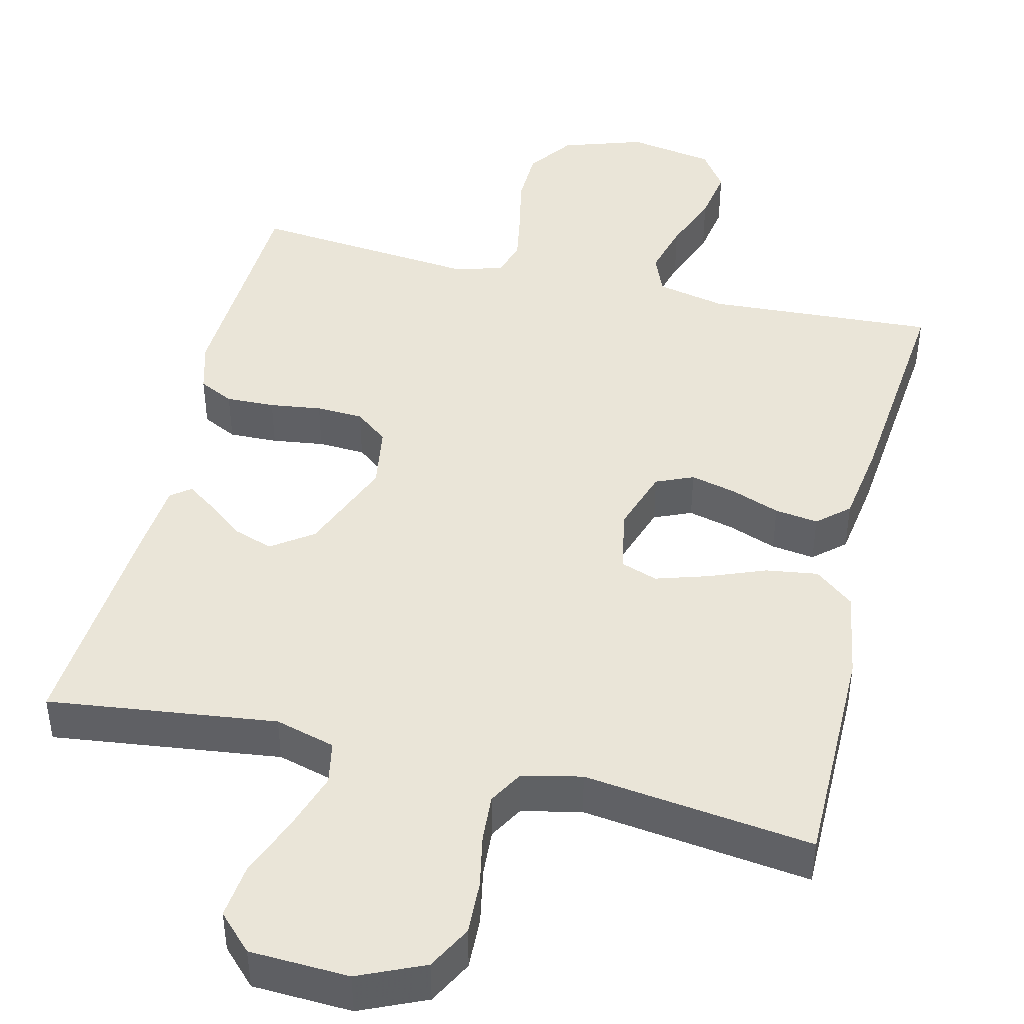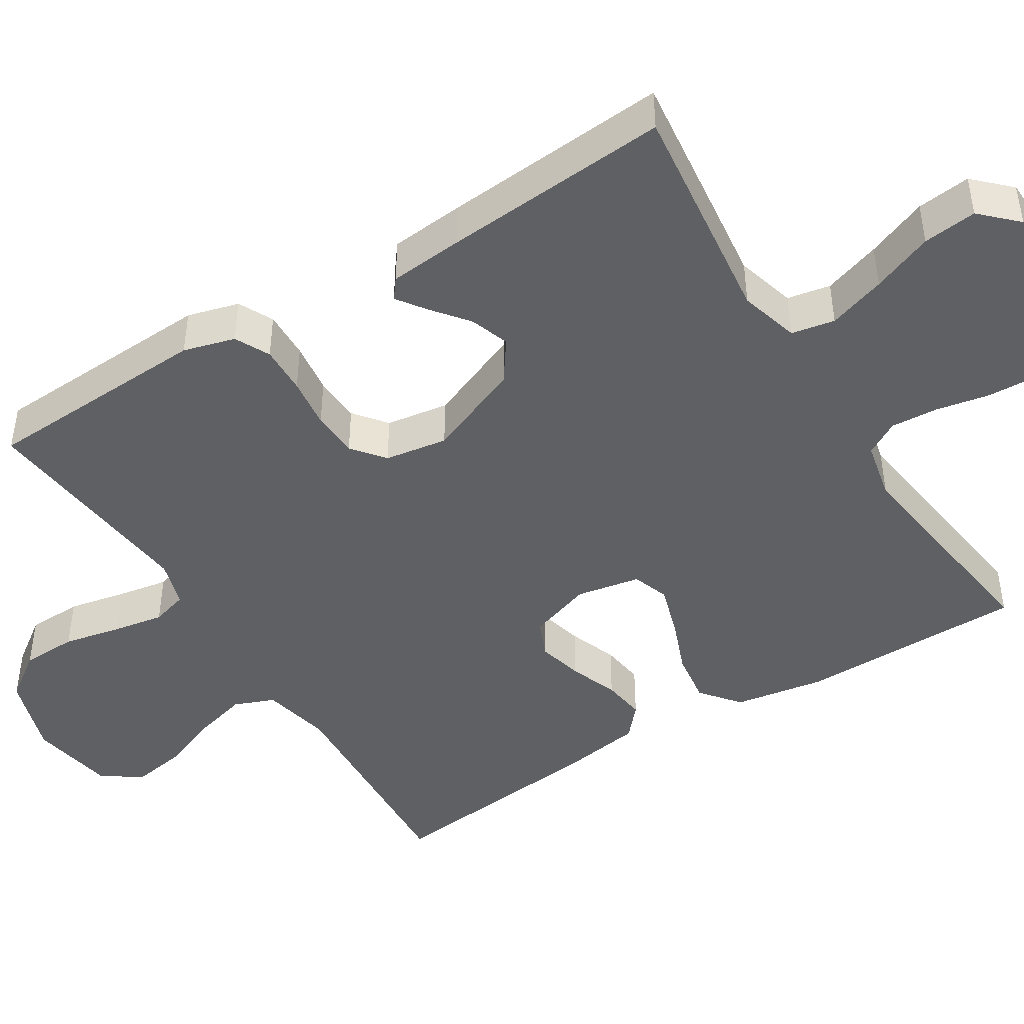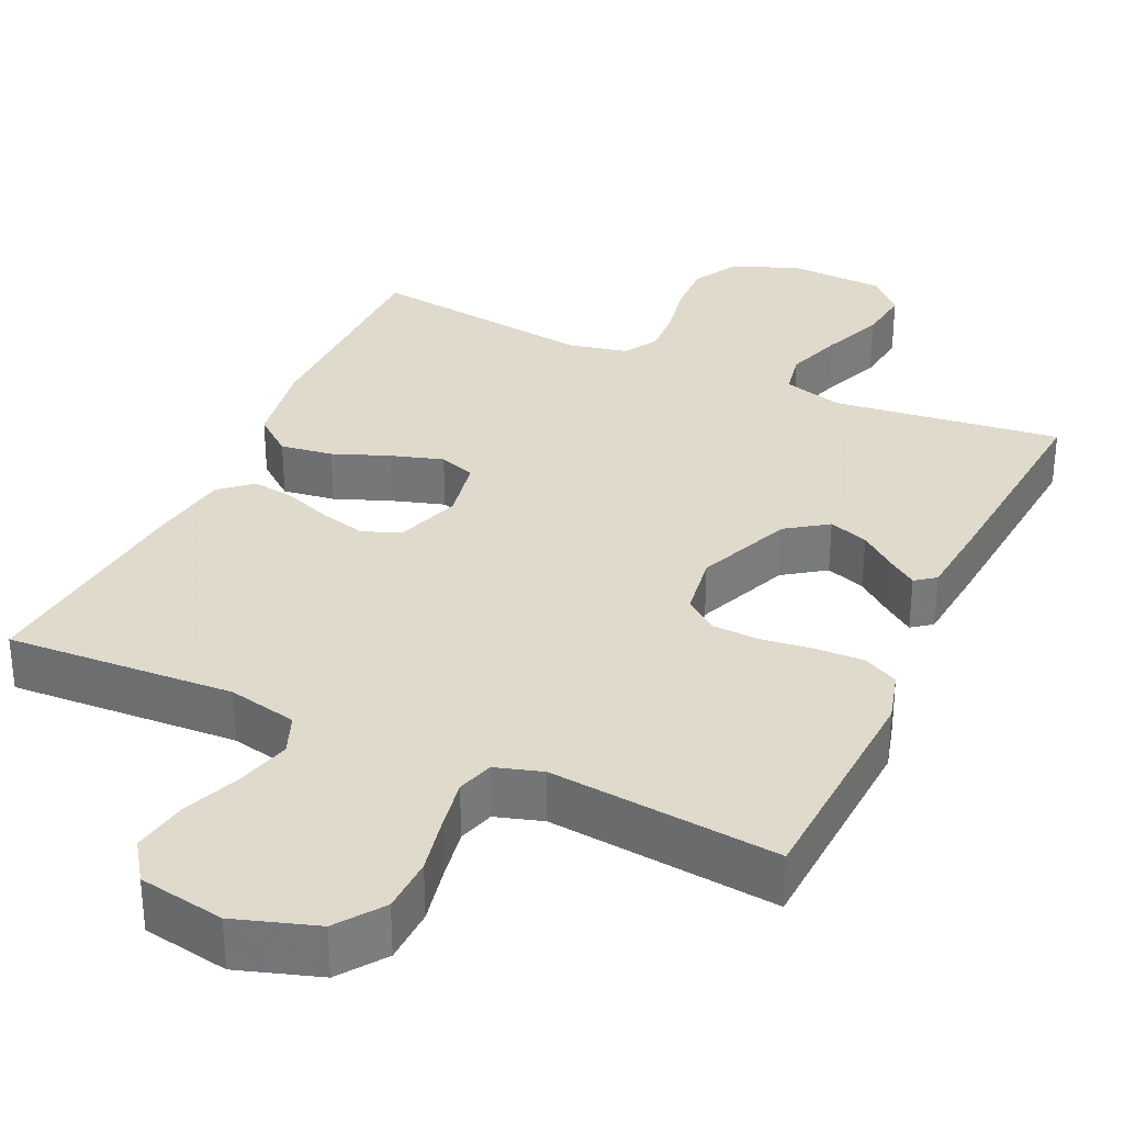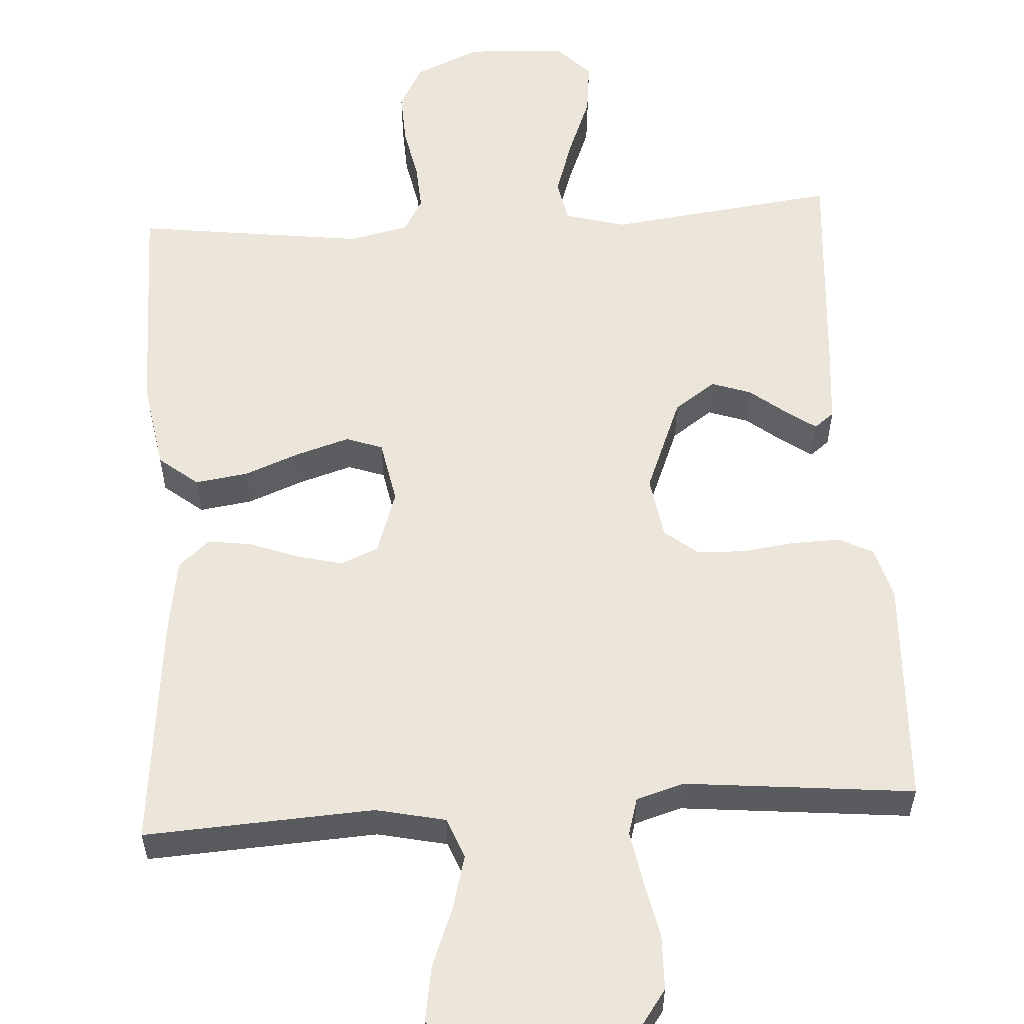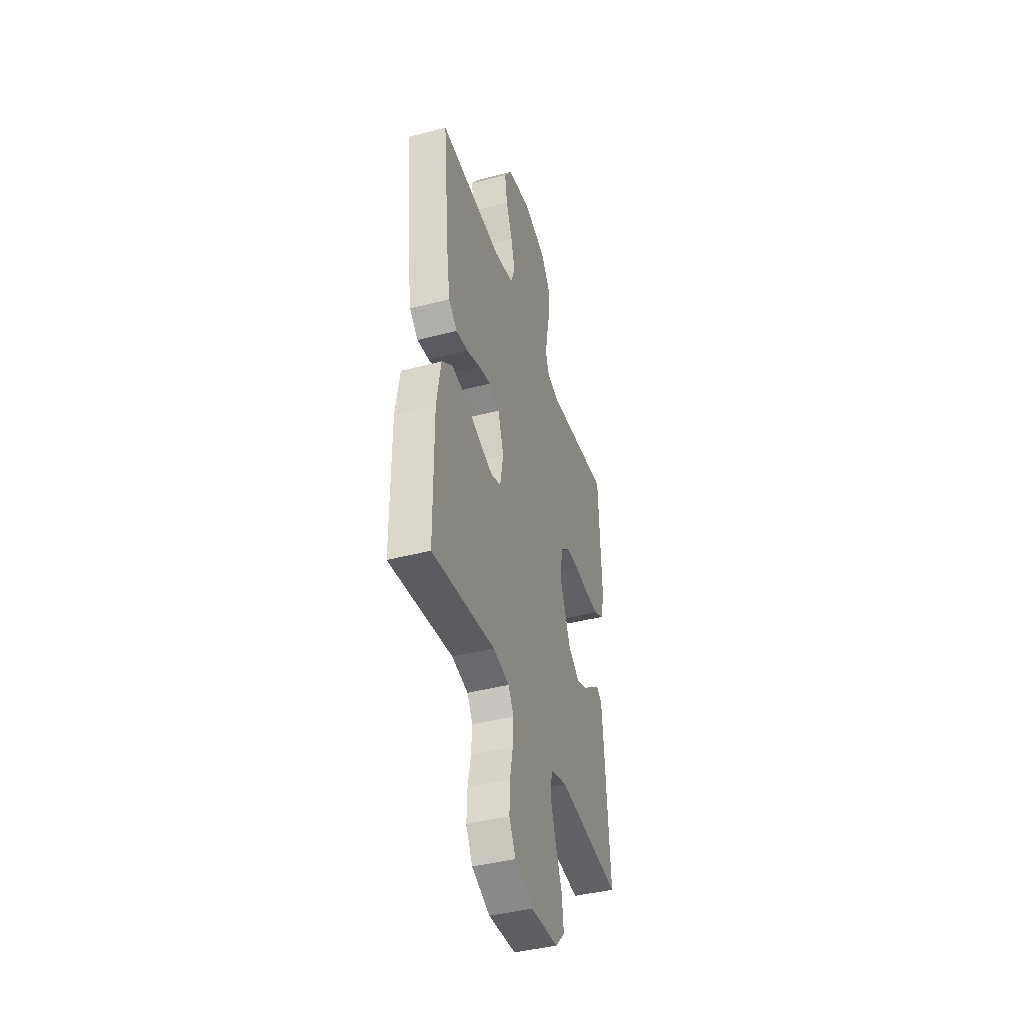
<metadata>
{"format":"obj","ext":"obj","renderer":"f3d","projection":"perspective","resolution":1024,"background":"white","views":[{"elev":44.5,"azim":-166.5,"up":"+Y"},{"elev":-45.2,"azim":122.0,"up":"+Y"},{"elev":32.4,"azim":24.9,"up":"+Y"},{"elev":56.8,"azim":-3.6,"up":"+Y"},{"elev":-41.5,"azim":-72.4,"up":"+Z"}]}
</metadata>
<code>
v -0.5 0.07 0.5
v -0.2 0.07 0.483
v -0.109 0.07 0.503
v -0.088 0.07 0.556
v -0.107 0.07 0.627
v -0.137 0.07 0.704
v -0.149 0.07 0.776
v -0.113 0.07 0.828
v 0 0.07 0.848
v 0.107 0.07 0.813
v 0.15 0.07 0.753
v 0.152 0.07 0.68
v 0.136 0.07 0.604
v 0.124 0.07 0.537
v 0.138 0.07 0.489
v 0.2 0.07 0.47
v 0.5 0.07 0.5
v 0.514 0.07 0.2
v 0.495 0.07 0.132
v 0.449 0.07 0.109
v 0.385 0.07 0.111
v 0.317 0.07 0.12
v 0.255 0.07 0.117
v 0.212 0.07 0.083
v 0.199 0.07 0
v 0.25 0.07 -0.126
v 0.304 0.07 -0.164
v 0.356 0.07 -0.146
v 0.404 0.07 -0.108
v 0.442 0.07 -0.081
v 0.468 0.07 -0.101
v 0.477 0.07 -0.2
v 0.5 0.07 -0.5
v 0.2 0.07 -0.463
v 0.121 0.07 -0.485
v 0.11 0.07 -0.542
v 0.135 0.07 -0.618
v 0.167 0.07 -0.699
v 0.175 0.07 -0.77
v 0.13 0.07 -0.816
v 0 0.07 -0.822
v -0.086 0.07 -0.784
v -0.117 0.07 -0.726
v -0.114 0.07 -0.656
v -0.1 0.07 -0.585
v -0.096 0.07 -0.523
v -0.122 0.07 -0.478
v -0.2 0.07 -0.461
v -0.5 0.07 -0.5
v -0.501 0.07 -0.2
v -0.481 0.07 -0.082
v -0.43 0.07 -0.041
v -0.361 0.07 -0.051
v -0.287 0.07 -0.08
v -0.219 0.07 -0.101
v -0.171 0.07 -0.084
v -0.155 0.07 0
v -0.183 0.07 0.084
v -0.232 0.07 0.105
v -0.292 0.07 0.09
v -0.356 0.07 0.066
v -0.413 0.07 0.058
v -0.454 0.07 0.094
v -0.47 0.07 0.2
v -0.5 0 0.5
v -0.2 0 0.483
v -0.109 0 0.503
v -0.088 0 0.556
v -0.107 0 0.627
v -0.137 0 0.704
v -0.149 0 0.776
v -0.113 0 0.828
v 0 0 0.848
v 0.107 0 0.813
v 0.15 0 0.753
v 0.152 0 0.68
v 0.136 0 0.604
v 0.124 0 0.537
v 0.138 0 0.489
v 0.2 0 0.47
v 0.5 0 0.5
v 0.514 0 0.2
v 0.495 0 0.132
v 0.449 0 0.109
v 0.385 0 0.111
v 0.317 0 0.12
v 0.255 0 0.117
v 0.212 0 0.083
v 0.199 0 0
v 0.25 0 -0.126
v 0.304 0 -0.164
v 0.356 0 -0.146
v 0.404 0 -0.108
v 0.442 0 -0.081
v 0.468 0 -0.101
v 0.477 0 -0.2
v 0.5 0 -0.5
v 0.2 0 -0.463
v 0.121 0 -0.485
v 0.11 0 -0.542
v 0.135 0 -0.618
v 0.167 0 -0.699
v 0.175 0 -0.77
v 0.13 0 -0.816
v 0 0 -0.822
v -0.086 0 -0.784
v -0.117 0 -0.726
v -0.114 0 -0.656
v -0.1 0 -0.585
v -0.096 0 -0.523
v -0.122 0 -0.478
v -0.2 0 -0.461
v -0.5 0 -0.5
v -0.501 0 -0.2
v -0.481 0 -0.082
v -0.43 0 -0.041
v -0.361 0 -0.051
v -0.287 0 -0.08
v -0.219 0 -0.101
v -0.171 0 -0.084
v -0.155 0 0
v -0.183 0 0.084
v -0.232 0 0.105
v -0.292 0 0.09
v -0.356 0 0.066
v -0.413 0 0.058
v -0.454 0 0.094
v -0.47 0 0.2
f 63 64 1 2
f 60 61 62 63
f 59 60 63 2
f 58 59 2 3
f 57 58 3 4
f 51 52 53 54
f 51 54 55
f 48 49 50 51
f 47 48 51 55
f 46 47 55 56
f 42 43 44 45
f 42 45 46
f 41 42 46
f 37 38 39 40
f 36 37 40 41
f 35 36 41 46
f 31 32 33 34
f 28 29 30 31
f 28 31 34 35
f 19 20 21 22
f 19 22 23
f 16 17 18 19
f 15 16 19 23
f 10 11 12 13
f 10 13 14
f 9 10 14
f 8 9 14 15
f 5 6 7 8
f 4 5 8 15
f 35 46 56 57
f 27 28 35
f 26 27 35 57
f 25 26 57 4
f 4 15 23 24
f 4 24 25
f 66 65 128 127
f 127 126 125 124
f 66 127 124 123
f 67 66 123 122
f 68 67 122 121
f 118 117 116 115
f 119 118 115
f 115 114 113 112
f 119 115 112 111
f 120 119 111 110
f 109 108 107 106
f 110 109 106
f 110 106 105
f 104 103 102 101
f 105 104 101 100
f 110 105 100 99
f 98 97 96 95
f 95 94 93 92
f 99 98 95 92
f 86 85 84 83
f 87 86 83
f 83 82 81 80
f 87 83 80 79
f 77 76 75 74
f 78 77 74
f 78 74 73
f 79 78 73 72
f 72 71 70 69
f 79 72 69 68
f 121 120 110 99
f 99 92 91
f 121 99 91 90
f 68 121 90 89
f 88 87 79 68
f 89 88 68
f 1 65 66 2
f 2 66 67 3
f 3 67 68 4
f 4 68 69 5
f 5 69 70 6
f 6 70 71 7
f 7 71 72 8
f 8 72 73 9
f 9 73 74 10
f 10 74 75 11
f 11 75 76 12
f 12 76 77 13
f 13 77 78 14
f 14 78 79 15
f 15 79 80 16
f 16 80 81 17
f 17 81 82 18
f 18 82 83 19
f 19 83 84 20
f 20 84 85 21
f 21 85 86 22
f 22 86 87 23
f 23 87 88 24
f 24 88 89 25
f 25 89 90 26
f 26 90 91 27
f 27 91 92 28
f 28 92 93 29
f 29 93 94 30
f 30 94 95 31
f 31 95 96 32
f 32 96 97 33
f 33 97 98 34
f 34 98 99 35
f 35 99 100 36
f 36 100 101 37
f 37 101 102 38
f 38 102 103 39
f 39 103 104 40
f 40 104 105 41
f 41 105 106 42
f 42 106 107 43
f 43 107 108 44
f 44 108 109 45
f 45 109 110 46
f 46 110 111 47
f 47 111 112 48
f 48 112 113 49
f 49 113 114 50
f 50 114 115 51
f 51 115 116 52
f 52 116 117 53
f 53 117 118 54
f 54 118 119 55
f 55 119 120 56
f 56 120 121 57
f 57 121 122 58
f 58 122 123 59
f 59 123 124 60
f 60 124 125 61
f 61 125 126 62
f 62 126 127 63
f 63 127 128 64
f 64 128 65 1

</code>
